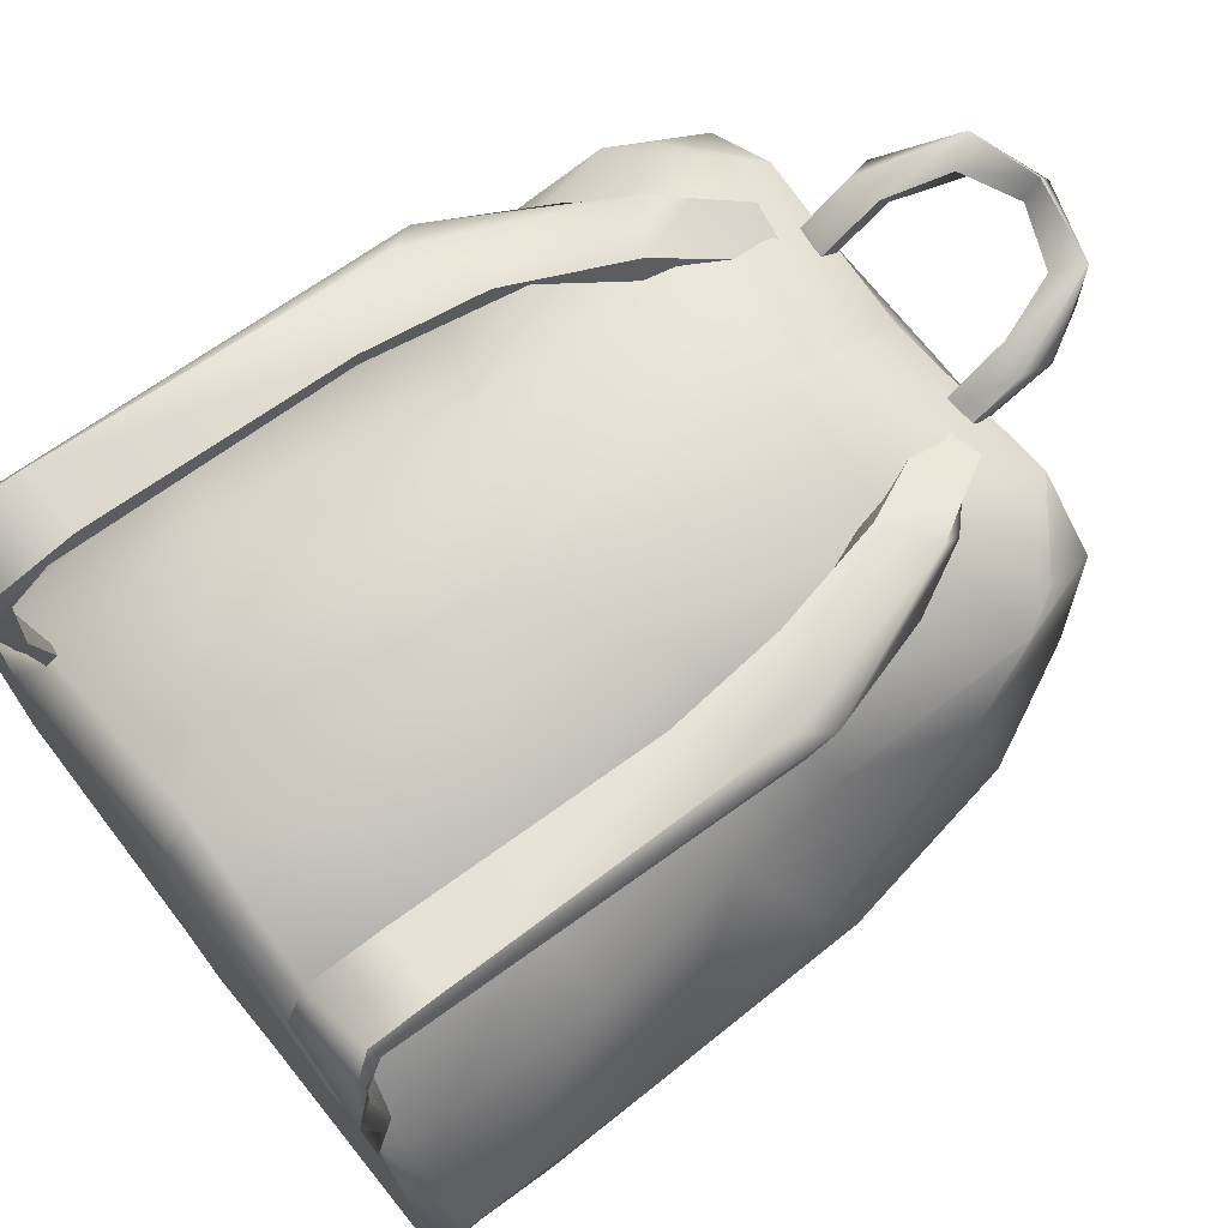
<metadata>
{"format":"obj","ext":"obj","renderer":"f3d","projection":"perspective","resolution":1024,"background":"white","views":[{"elev":71.2,"azim":51.8,"up":"+Z"}]}
</metadata>
<code>
g SM_Backpack_LOD2
v 0.1351 0.03312 0.02045
v 0.1363 0.0342 -0.03702
v 0.1242 0.03258 -0.04239
v -6e-06 0.03115 -0.04052
v 0 0.03285 0.02078
v -0.1363 0.0342 -0.03702
v -0.1351 0.03312 0.02045
v -0.1242 0.03258 -0.04239
v -6e-06 0.03115 -0.04052
v 0 0.03285 0.02078
v 0.1363 0.0342 -0.03702
v 0.1351 0.03312 0.02045
v 0.1437 0.04074 0.02369
v 0.1315 0.05176 -0.02783
v 0.1378 0.08445 -0.03207
v 0.1465 0.1326 0.03552
v 0.1243 0.13 -0.0212
v 0.13 0.1564 -0.02275
v 0.127 0.2006 -0.01642
v 0.122 0.1765 -0.01561
v 0.1466 0.2175 0.04234
v 0.1204 0.2964 -0.007562
v 0.1359 0.2898 0.05565
v 0.1139 0.3369 0.06325
v 0.08923 0.3358 -0.002641
v 0.06086 0.3713 0.06503
v 0.06239 0.3467 0.00111
v 0 0.3434 0.005677
v 5.1e-05 0.3725 0.06303
v -0.1351 0.03312 0.02045
v -0.1363 0.0342 -0.03702
v -0.1437 0.04075 0.02369
v -0.1315 0.05176 -0.02783
v -0.1378 0.08445 -0.03207
v -0.1453 0.1183 0.03372
v -0.13 0.1564 -0.02275
v -0.1243 0.13 -0.0212
v -0.127 0.2006 -0.01642
v -0.122 0.1765 -0.01561
v -0.1466 0.2176 0.04234
v -0.1204 0.2964 -0.007562
v -0.1359 0.2899 0.05565
v -0.1139 0.3369 0.06325
v -0.08923 0.3358 -0.002641
v -0.06094 0.3713 0.06503
v -0.06239 0.3467 0.001109
v 0 0.3434 0.005677
v 5.1e-05 0.3725 0.06303
v 0.06606 0.3355 -0.01053
v 0 0.3314 -0.004599
v 0 0.2995 -0.03929
v 0.06067 0.2882 -0.04211
v 0.09661 0.3124 -0.01285
v -1.1e-05 0.1502 -0.09281
v 0.1171 0.2817 -0.0194
v 0.06447 0.148 -0.08315
v 0.03644 0.1439 -0.08727
v 0.09082 0.133 -0.07757
v 0.09921 0.1864 -0.04999
v 0.1177 0.2016 -0.02286
v 0.1166 0.1668 -0.02692
v 0.09977 0.1327 -0.06651
v 0.1022 0.1081 -0.07464
v 0.1335 0.09484 -0.04093
v 0.1044 0.09797 -0.07591
v 0.135 0.06559 -0.04187
v 0.1119 0.06842 -0.07962
v 0.1081 0.04218 -0.07501
v 0.1316 0.03522 -0.04961
v 0.1217 0.03487 -0.05921
v 0.1065 0.03416 -0.05929
v 0.09415 0.03473 -0.07756
v -4.7e-05 0.03349 -0.07646
v -1.5e-05 0.03103 -0.0506
v 0.1316 0.03522 -0.04961
v 0.1217 0.03487 -0.05921
v 0 0.3314 -0.004599
v -0.06606 0.3355 -0.01052
v 0 0.2995 -0.03929
v -0.06044 0.2883 -0.04213
v -0.09661 0.3124 -0.01285
v -1.1e-05 0.1502 -0.09281
v -0.1171 0.2818 -0.0194
v -0.06454 0.148 -0.0831
v -0.03644 0.1439 -0.08727
v -0.09078 0.133 -0.07757
v -0.09922 0.1864 -0.04999
v -0.1177 0.2016 -0.02287
v -0.1166 0.1668 -0.02692
v -0.09977 0.1327 -0.06651
v -0.1022 0.1081 -0.07464
v -0.1335 0.09484 -0.04093
v -0.1044 0.09797 -0.07591
v -0.135 0.06559 -0.04187
v -0.1119 0.06842 -0.07962
v -0.1084 0.04278 -0.07483
v -0.1316 0.03521 -0.0496
v -0.1217 0.03487 -0.05921
v -0.1065 0.03431 -0.0598
v -0.09415 0.03473 -0.07756
v -4.7e-05 0.03349 -0.07646
v -1.5e-05 0.03103 -0.0506
v -0.1316 0.03521 -0.0496
v -0.1217 0.03487 -0.05921
v 0.08082 0.08929 -0.1094
v 0.04208 0.08717 -0.1285
v -0.000106 0.08504 -0.1373
v 0.1008 0.06724 -0.09579
v 0.0915 0.08996 -0.09602
v 0.1044 0.09797 -0.07591
v 0.1119 0.06842 -0.07962
v 0.1081 0.04218 -0.07501
v 0.04575 0.04094 -0.1179
v -0 0.04215 -0.1236
v -1.9e-05 0.03458 -0.1171
v 0.1058 0.03894 -0.09216
v 0.09561 0.03963 -0.1008
v 0.0922 0.03402 -0.09146
v 9e-06 0.03332 -0.09406
v 0.09415 0.03473 -0.07756
v -4.7e-05 0.03349 -0.07646
v -2.3e-05 0.1317 -0.1058
v 0.03644 0.1439 -0.08727
v -1.1e-05 0.1502 -0.09281
v 0.08066 0.1307 -0.0967
v 0.09082 0.133 -0.07757
v 0.07318 0.1149 -0.1128
v -1.9e-05 0.1051 -0.1234
v 0.03799 0.106 -0.1221
v 0.09426 0.09972 -0.09998
v 0.1022 0.1081 -0.07464
v 0.0901 0.1215 -0.09576
v -0.04208 0.08717 -0.1285
v -0.08083 0.08929 -0.1094
v -0.000106 0.08504 -0.1373
v -0.1008 0.06723 -0.09578
v -0.0915 0.08996 -0.09602
v -0.1044 0.09797 -0.07591
v -0.1119 0.06842 -0.07962
v -0.1084 0.04278 -0.07483
v -0.04577 0.04095 -0.1179
v -0 0.04215 -0.1236
v -1.9e-05 0.03458 -0.1171
v -0.1058 0.03891 -0.09215
v -0.09559 0.03959 -0.1008
v -0.09216 0.03404 -0.09156
v 9e-06 0.03332 -0.09406
v -0.09415 0.03473 -0.07756
v -4.7e-05 0.03349 -0.07646
v -0.03644 0.1439 -0.08727
v -2.3e-05 0.1317 -0.1058
v -1.1e-05 0.1502 -0.09281
v -0.08028 0.1304 -0.09607
v -0.09078 0.133 -0.07757
v -0.07324 0.115 -0.1129
v -1.9e-05 0.1051 -0.1234
v -0.03799 0.106 -0.1221
v -0.09426 0.09972 -0.09998
v -0.1022 0.1081 -0.07464
v -0.0901 0.1215 -0.09576
v 0.1044 0.09797 -0.07591
v 0.1004 0.08831 -0.09855
v 0.0915 0.08996 -0.09602
v 0.08082 0.08929 -0.1094
v 0.07363 0.102 -0.1188
v 0.04208 0.08717 -0.1285
v 0 0.09246 -0.134
v -0.000106 0.08504 -0.1373
v -1.9e-05 0.1051 -0.1234
v 0.03799 0.106 -0.1221
v 0.09426 0.09972 -0.09998
v 0.1004 0.08831 -0.09855
v 0.1022 0.1081 -0.07464
v 0.1044 0.09797 -0.07591
v -0.1004 0.08832 -0.09855
v -0.1044 0.09797 -0.07591
v -0.0915 0.08996 -0.09602
v -0.08083 0.08929 -0.1094
v -0.07363 0.102 -0.1188
v -0.04208 0.08717 -0.1285
v 0 0.09246 -0.134
v -0.000106 0.08504 -0.1373
v -1.9e-05 0.1051 -0.1234
v -0.03799 0.106 -0.1221
v -0.09426 0.09972 -0.09998
v -0.1004 0.08832 -0.09855
v -0.1022 0.1081 -0.07464
v -0.1044 0.09797 -0.07591
v 0.1104 0.03487 0.08614
v 0.1365 0.03167 0.03507
v 0.1351 0.03312 0.02045
v -2.6e-05 0.03203 0.08862
v 0 0.03285 0.02078
v -0.1363 0.0342 -0.03702
v -0.1242 0.03258 -0.04239
v -0.1316 0.03521 -0.0496
v -6e-06 0.03115 -0.04052
v -1.5e-05 0.03103 -0.0506
v 0.1316 0.03522 -0.04961
v -1.5e-05 0.03103 -0.0506
v -6e-06 0.03115 -0.04052
v 0.1242 0.03258 -0.04239
v 0.1363 0.0342 -0.03702
v -0.1104 0.03487 0.08614
v -0.1351 0.03312 0.02045
v -0.1365 0.03167 0.03507
v -2.6e-05 0.03203 0.08862
v 0 0.03285 0.02078
v 0.1363 0.0342 -0.03702
v 0.135 0.06559 -0.04187
v 0.1316 0.03522 -0.04961
v 0.1315 0.05176 -0.02783
v 0.1378 0.08445 -0.03207
v 0.1166 0.1668 -0.02692
v 0.1243 0.13 -0.0212
v 0.13 0.1564 -0.02275
v 0.122 0.1765 -0.01561
v 0.1177 0.2016 -0.02286
v 0.127 0.2006 -0.01642
v 0.1171 0.2817 -0.0194
v 0.1204 0.2964 -0.007562
v 0.09661 0.3124 -0.01285
v 0.08923 0.3358 -0.002641
v 0.06606 0.3355 -0.01053
v 0.06239 0.3467 0.00111
v 0 0.3434 0.005677
v 9.9e-05 0.03609 0.1331
v 0.1104 0.03487 0.08614
v -2.6e-05 0.03203 0.08862
v 0.09062 0.03235 0.1045
v 0.07968 0.04505 0.1218
v 0.1104 0.03487 0.08614
v 0.1191 0.04224 0.08504
v -0 0.04777 0.1494
v 0.1235 0.1238 0.09995
v 0.08343 0.1141 0.1369
v -0 0.1639 0.1641
v 0.1154 0.1875 0.1017
v 0.05509 0.2071 0.1527
v 0.1132 0.2328 0.1054
v 0.1177 0.3097 0.1217
v 0.06195 0.293 0.1488
v 0 0.2931 0.1557
v 0.07509 0.3527 0.1247
v 0.1072 0.3282 0.1209
v -1.1e-05 0.3491 0.1204
v 5.1e-05 0.3725 0.06303
v 0.06086 0.3713 0.06503
v -1.1e-05 0.3491 0.1204
v 0.07509 0.3527 0.1247
v 0.1042 0.35 0.1062
v 0.1072 0.3282 0.1209
v 0.1139 0.3369 0.06325
v 0.1177 0.3097 0.1217
v 0.1261 0.2825 0.1002
v 0.1359 0.2898 0.05565
v 0.1132 0.2328 0.1054
v 0.1408 0.2062 0.05649
v 0.1466 0.2175 0.04234
v 0.1154 0.1875 0.1017
v 0.1465 0.1326 0.03552
v 0.1235 0.1238 0.09995
v 0.146 0.04333 0.04232
v 0.1191 0.04224 0.08504
v 0.1104 0.03487 0.08614
v 0.1437 0.04074 0.02369
v 0.1365 0.03167 0.03507
v 0.1351 0.03312 0.02045
v -0.1363 0.0342 -0.03702
v -0.1316 0.03521 -0.0496
v -0.135 0.06559 -0.04187
v -0.1315 0.05176 -0.02783
v -0.1378 0.08445 -0.03207
v -0.1166 0.1668 -0.02692
v -0.1243 0.13 -0.0212
v -0.13 0.1564 -0.02275
v -0.122 0.1765 -0.01561
v -0.1177 0.2016 -0.02287
v -0.127 0.2006 -0.01642
v -0.1171 0.2818 -0.0194
v -0.1204 0.2964 -0.007562
v -0.09661 0.3124 -0.01285
v -0.08923 0.3358 -0.002641
v -0.06606 0.3355 -0.01052
v -0.06239 0.3467 0.001109
v 0 0.3434 0.005677
v -0.1104 0.03487 0.08614
v 9.9e-05 0.03609 0.1331
v -2.6e-05 0.03203 0.08862
v -0.09062 0.03235 0.1045
v -0.07968 0.04505 0.1218
v -0.1104 0.03487 0.08614
v -0.1191 0.04224 0.08504
v -0 0.04777 0.1494
v -0.1235 0.1238 0.09995
v -0.08343 0.1141 0.1369
v -0 0.1639 0.1641
v -0.1154 0.1876 0.1017
v -0.05509 0.2071 0.1527
v -0.1132 0.2328 0.1054
v -0.1177 0.3097 0.1217
v -0.06195 0.293 0.1488
v 0 0.2931 0.1557
v -0.07504 0.3527 0.1247
v -0.1072 0.3282 0.1209
v -1.1e-05 0.3491 0.1204
v -1.1e-05 0.3491 0.1204
v -0.06094 0.3713 0.06503
v 5.1e-05 0.3725 0.06303
v -0.07504 0.3527 0.1247
v -0.1042 0.35 0.1062
v -0.1072 0.3282 0.1209
v -0.1139 0.3369 0.06325
v -0.1177 0.3097 0.1217
v -0.1261 0.2825 0.1002
v -0.1359 0.2899 0.05565
v -0.1132 0.2328 0.1054
v -0.1408 0.2062 0.05649
v -0.1466 0.2176 0.04234
v -0.1154 0.1876 0.1017
v -0.1453 0.1183 0.03372
v -0.1429 0.1294 0.05133
v -0.1235 0.1238 0.09995
v -0.146 0.04333 0.04232
v -0.1191 0.04224 0.08504
v -0.1104 0.03487 0.08614
v -0.1437 0.04075 0.02369
v -0.1365 0.03167 0.03507
v -0.1351 0.03312 0.02045
v -0.000323 0.4147 0.1506
v -0.000583 0.4093 0.1592
v 0 0.4032 0.1487
v 0 0.408 0.1438
v 0.06289 0.3228 0.1223
v 0.03705 0.327 0.127
v 0.09007 0.2762 0.1464
v 0.07362 0.2449 0.1677
v 0.1084 0.2145 0.165
v 0.08106 0.1793 0.1801
v 0.07942 0.05849 0.1975
v 0.1085 0.06932 0.1906
v 0.1054 0.04945 0.1954
v 0.07978 0.04207 0.185
v 0.1086 0.04242 0.1905
v 0.0801 0.04067 0.1503
v 0.1114 0.03832 0.1564
v 0.08239 0.05099 0.1058
v 0.1094 0.04346 0.0969
v 0.03781 0.3313 0.133
v 0.0604 0.3341 0.1389
v 0.07165 0.3143 0.1491
v 0.06103 0.2841 0.1582
v 0.08106 0.2984 0.157
v 0.07583 0.231 0.1792
v 0.1063 0.2116 0.1836
v 0.08161 0.1802 0.1862
v 0.1079 0.07011 0.2049
v 0.08086 0.07095 0.203
v 0.07975 0.04103 0.2003
v 0.1079 0.04487 0.2061
v 0.113 0.03583 0.1951
v 0.08017 0.03232 0.1765
v 0.1129 0.2247 0.1756
v 0.1079 0.07011 0.2049
v 0.1156 0.03092 0.1514
v 0.08197 0.04493 0.1049
v 0.1158 0.03295 0.0936
v 0.1168 0.03643 0.1305
v 0.115 0.03838 0.1911
v 0.07998 0.3067 0.1456
v 0.07165 0.3143 0.1491
v 0.06289 0.3228 0.1223
v 0.0604 0.3341 0.1389
v 0.09616 0.2752 0.1552
v 0.09007 0.2762 0.1464
v 0.1084 0.2145 0.165
v 0.1133 0.2106 0.1748
v 0.1085 0.06932 0.1906
v 0.1113 0.047 0.2013
v 0.1054 0.04945 0.1954
v 0.1079 0.04487 0.2061
v 0.1086 0.04242 0.1905
v 0.115 0.03838 0.1911
v 0.1114 0.03832 0.1564
v 0.1156 0.03092 0.1514
v 0.1094 0.04346 0.0969
v 0.1158 0.03295 0.0936
v 0.1168 0.03643 0.1305
v -0.03705 0.327 0.127
v -0.06289 0.3228 0.1223
v -0.09008 0.2762 0.1464
v -0.07362 0.2449 0.1677
v -0.1084 0.2145 0.165
v -0.08106 0.1793 0.1801
v -0.07942 0.05849 0.1975
v -0.1085 0.06932 0.1906
v -0.1054 0.04945 0.1954
v -0.07978 0.04207 0.185
v -0.1086 0.04242 0.1905
v -0.0801 0.04067 0.1503
v -0.1114 0.03832 0.1564
v -0.08239 0.05099 0.1058
v -0.1094 0.04346 0.0969
v -0.0604 0.3341 0.1389
v -0.03781 0.3313 0.133
v -0.07165 0.3143 0.1491
v -0.06103 0.2841 0.1582
v -0.08106 0.2984 0.157
v -0.07583 0.231 0.1792
v -0.1063 0.2116 0.1836
v -0.08161 0.1802 0.1862
v -0.1079 0.07011 0.2049
v -0.08086 0.07095 0.203
v -0.07975 0.04103 0.2003
v -0.1079 0.04487 0.2061
v -0.113 0.03583 0.1951
v -0.08017 0.03232 0.1765
v -0.1129 0.2247 0.1756
v -0.1079 0.07011 0.2049
v -0.1156 0.03092 0.1514
v -0.08197 0.04493 0.1049
v -0.1158 0.03295 0.0936
v -0.1168 0.03643 0.1305
v -0.115 0.03838 0.1911
v -0.07998 0.3067 0.1456
v -0.07165 0.3143 0.1491
v -0.0604 0.3341 0.1389
v -0.06289 0.3228 0.1223
v -0.09616 0.2752 0.1552
v -0.09008 0.2762 0.1464
v -0.1084 0.2145 0.165
v -0.1133 0.2106 0.1748
v -0.1085 0.06932 0.1906
v -0.1113 0.047 0.2013
v -0.1054 0.04945 0.1954
v -0.1079 0.04487 0.2061
v -0.1086 0.04242 0.1905
v -0.115 0.03838 0.1911
v -0.1114 0.03832 0.1564
v -0.1156 0.03092 0.1514
v -0.1094 0.04346 0.0969
v -0.1158 0.03295 0.0936
v -0.1168 0.03643 0.1305
v -0.000583 0.4093 0.1592
v 0.02466 0.3936 0.1456
v 0 0.4032 0.1487
v 0.03266 0.404 0.1519
v 0.03372 0.3672 0.1416
v 0.04716 0.363 0.1406
v 0.03429 0.3337 0.1229
v 0.04717 0.3338 0.1223
v 0.03372 0.3672 0.1416
v 0.03429 0.3337 0.1229
v 0.03364 0.3391 0.1177
v 0.03333 0.3718 0.1351
v 0.02466 0.3936 0.1456
v 0.02259 0.3977 0.1398
v 0 0.408 0.1438
v 0 0.4032 0.1487
v 0.06103 0.2841 0.1582
v 0.03705 0.327 0.127
v 0.03781 0.3313 0.133
v 0.07362 0.2449 0.1677
v 0.07583 0.231 0.1792
v 0.08161 0.1802 0.1862
v 0.08106 0.1793 0.1801
v 0.07942 0.05849 0.1975
v 0.08086 0.07095 0.203
v 0.07975 0.04103 0.2003
v 0.07978 0.04207 0.185
v 0.08017 0.03232 0.1765
v 0.0801 0.04067 0.1503
v 0.08197 0.04493 0.1049
v 0.08239 0.05099 0.1058
v -0.02466 0.3936 0.1456
v -0.000583 0.4093 0.1592
v 0 0.4032 0.1487
v -0.03197 0.4048 0.1517
v -0.03372 0.3672 0.1416
v -0.04716 0.363 0.1406
v -0.03429 0.3337 0.1229
v -0.04717 0.3338 0.1223
v -0.03429 0.3337 0.1229
v -0.03372 0.3672 0.1416
v -0.03364 0.3391 0.1177
v -0.03333 0.3718 0.1351
v -0.02466 0.3936 0.1456
v -0.02256 0.3978 0.1398
v 0 0.408 0.1438
v 0 0.4032 0.1487
v -0.03705 0.327 0.127
v -0.06103 0.2841 0.1582
v -0.03781 0.3313 0.133
v -0.07362 0.2449 0.1677
v -0.07583 0.231 0.1792
v -0.08161 0.1802 0.1862
v -0.08106 0.1793 0.1801
v -0.07942 0.05849 0.1975
v -0.08086 0.07095 0.203
v -0.07975 0.04103 0.2003
v -0.07978 0.04207 0.185
v -0.08017 0.03232 0.1765
v -0.0801 0.04067 0.1503
v -0.08197 0.04493 0.1049
v -0.08239 0.05099 0.1058
v 0.02259 0.3977 0.1398
v -0.000323 0.4147 0.1506
v 0 0.408 0.1438
v 0.03266 0.404 0.1519
v -0.000583 0.4093 0.1592
v 0.03828 0.3958 0.1387
v 0.03333 0.3718 0.1351
v 0.04956 0.3751 0.1385
v 0.04716 0.363 0.1406
v 0.04717 0.3338 0.1223
v 0.04595 0.3407 0.1134
v 0.04265 0.3635 0.1296
v 0.03364 0.3391 0.1177
v -0.000323 0.4147 0.1506
v -0.02256 0.3978 0.1398
v 0 0.408 0.1438
v -0.000583 0.4093 0.1592
v -0.03197 0.4048 0.1517
v -0.0383 0.3957 0.1387
v -0.03333 0.3718 0.1351
v -0.0496 0.3748 0.1384
v -0.04716 0.363 0.1406
v -0.04717 0.3338 0.1223
v -0.04595 0.3407 0.1134
v -0.04265 0.3635 0.1296
v -0.03364 0.3391 0.1177
f 3 2 1
f 3 1 4
f 5 4 1
f 8 7 6
f 8 9 7
f 10 7 9
f 13 12 11
f 11 14 13
f 14 15 13
f 13 15 16
f 18 15 17
f 15 18 16
f 18 19 16
f 19 18 20
f 21 16 19
f 21 19 22
f 21 22 23
f 24 23 22
f 22 25 24
f 26 24 25
f 25 27 26
f 27 28 26
f 29 26 28
f 32 31 30
f 31 32 33
f 33 32 34
f 34 32 35
f 37 34 36
f 34 35 36
f 36 35 38
f 38 39 36
f 40 38 35
f 38 40 41
f 41 40 42
f 43 41 42
f 41 43 44
f 45 44 43
f 46 44 45
f 47 46 45
f 47 45 48
f 51 50 49
f 52 51 49
f 49 53 52
f 51 52 54
f 53 55 52
f 56 54 52
f 55 56 52
f 54 56 57
f 58 57 56
f 59 56 55
f 60 59 55
f 60 61 59
f 62 58 56
f 62 56 59
f 62 59 61
f 62 63 58
f 61 64 62
f 63 62 65
f 65 62 64
f 64 66 65
f 67 65 66
f 66 68 67
f 69 68 66
f 70 68 69
f 70 71 68
f 71 72 68
f 71 73 72
f 74 73 71
f 74 71 75
f 75 71 76
f 79 78 77
f 80 78 79
f 78 80 81
f 79 82 80
f 81 80 83
f 84 80 82
f 84 83 80
f 82 85 84
f 86 84 85
f 84 87 83
f 87 88 83
f 88 87 89
f 86 90 84
f 90 87 84
f 90 89 87
f 91 90 86
f 90 92 89
f 90 91 93
f 90 93 92
f 92 93 94
f 95 94 93
f 94 95 96
f 97 94 96
f 96 98 97
f 99 98 96
f 100 99 96
f 100 101 99
f 102 99 101
f 99 102 103
f 99 103 104
f 107 106 105
f 105 108 107
f 108 105 109
f 110 108 109
f 111 108 110
f 111 112 108
f 108 113 107
f 107 113 114
f 115 114 113
f 116 108 112
f 113 108 117
f 108 116 117
f 115 113 118
f 117 118 113
f 117 116 118
f 116 112 118
f 115 118 119
f 120 118 112
f 121 119 118
f 120 121 118
f 124 123 122
f 125 122 123
f 125 123 126
f 127 122 125
f 128 122 127
f 129 128 127
f 130 129 127
f 126 131 130
f 127 125 132
f 132 130 127
f 132 125 126
f 130 132 126
f 135 134 133
f 134 135 136
f 134 136 137
f 136 138 137
f 136 139 138
f 139 136 140
f 136 135 141
f 135 142 141
f 143 141 142
f 144 140 136
f 141 145 136
f 144 136 145
f 143 146 141
f 145 141 146
f 145 146 144
f 146 140 144
f 143 147 146
f 148 140 146
f 149 146 147
f 146 149 148
f 152 151 150
f 151 153 150
f 153 154 150
f 153 151 155
f 156 155 151
f 157 155 156
f 155 157 158
f 154 158 159
f 153 155 160
f 158 160 155
f 160 154 153
f 158 154 160
f 163 162 161
f 162 163 164
f 166 165 164
f 168 167 166
f 165 166 167
f 169 165 167
f 165 169 170
f 165 170 171
f 165 172 164
f 172 165 171
f 172 171 173
f 173 174 172
f 177 176 175
f 175 178 177
f 180 178 179
f 182 180 181
f 179 181 180
f 181 179 183
f 179 184 183
f 179 185 184
f 178 186 179
f 185 179 186
f 186 187 185
f 187 186 188
f 191 190 189
f 192 191 189
f 191 192 193
f 196 195 194
f 195 196 197
f 198 197 196
f 201 200 199
f 199 202 201
f 202 199 203
f 206 205 204
f 207 204 205
f 207 205 208
f 211 210 209
f 209 210 212
f 212 210 213
f 210 64 213
f 64 214 213
f 215 213 214
f 216 215 214
f 217 216 214
f 214 218 217
f 219 217 218
f 219 218 220
f 221 219 220
f 220 222 221
f 222 223 221
f 222 224 223
f 225 223 224
f 224 226 225
f 226 224 50
f 229 228 227
f 230 227 228
f 231 227 230
f 230 232 231
f 233 231 232
f 227 231 234
f 233 235 231
f 231 236 234
f 236 231 235
f 237 234 236
f 236 235 238
f 239 236 238
f 236 239 237
f 238 240 239
f 240 241 239
f 239 242 237
f 242 239 241
f 243 237 242
f 244 242 241
f 242 244 243
f 241 245 244
f 246 243 244
f 249 248 247
f 248 249 250
f 251 248 250
f 252 251 250
f 253 248 251
f 252 254 251
f 251 255 253
f 255 251 254
f 256 253 255
f 254 257 255
f 256 255 258
f 257 258 255
f 258 259 256
f 260 258 257
f 261 259 258
f 260 261 258
f 262 261 260
f 261 262 263
f 264 263 262
f 265 263 264
f 266 261 263
f 263 265 267
f 263 267 266
f 266 267 268
f 271 270 269
f 271 269 272
f 271 272 273
f 271 273 92
f 274 92 273
f 274 273 275
f 275 276 274
f 277 274 276
f 274 277 278
f 279 278 277
f 278 279 280
f 280 279 281
f 280 281 282
f 283 282 281
f 282 283 284
f 285 284 283
f 284 285 286
f 77 284 286
f 289 288 287
f 290 287 288
f 290 288 291
f 290 291 292
f 293 292 291
f 288 294 291
f 293 291 295
f 291 294 296
f 295 291 296
f 294 297 296
f 296 298 295
f 299 298 296
f 296 297 299
f 298 299 300
f 300 299 301
f 299 297 302
f 302 301 299
f 297 303 302
f 304 301 302
f 302 303 304
f 305 301 304
f 306 304 303
f 309 308 307
f 308 310 307
f 308 311 310
f 312 310 311
f 308 313 311
f 312 311 314
f 311 313 315
f 315 314 311
f 316 315 313
f 314 315 317
f 315 316 318
f 318 317 315
f 319 318 316
f 318 320 317
f 321 318 319
f 322 320 318
f 318 321 322
f 322 323 320
f 321 324 322
f 322 324 323
f 325 323 324
f 326 325 324
f 327 324 321
f 326 324 328
f 328 324 327
f 327 329 328
f 332 331 330
f 333 332 330
f 336 335 334
f 335 336 337
f 338 337 336
f 338 339 337
f 339 338 340
f 341 340 338
f 341 342 340
f 340 342 343
f 344 343 342
f 345 343 344
f 346 345 344
f 345 346 347
f 348 347 346
f 351 350 349
f 349 352 351
f 353 351 352
f 352 354 353
f 355 353 354
f 354 356 355
f 356 357 355
f 358 357 356
f 358 359 357
f 360 357 359
f 361 360 359
f 359 362 361
f 353 355 363
f 363 355 364
f 361 362 365
f 362 366 365
f 367 365 366
f 368 365 367
f 361 365 369
f 370 353 363
f 371 353 370
f 373 371 372
f 370 372 371
f 374 372 370
f 370 363 374
f 374 375 372
f 374 376 375
f 376 374 377
f 363 377 374
f 376 377 378
f 377 363 379
f 379 378 377
f 364 379 363
f 380 378 379
f 381 379 364
f 379 381 361
f 380 379 382
f 361 383 379
f 383 382 379
f 382 383 384
f 385 384 383
f 384 385 386
f 387 386 385
f 385 388 387
f 391 390 389
f 389 392 391
f 392 393 391
f 393 392 394
f 394 395 393
f 396 393 395
f 397 396 395
f 395 398 397
f 399 397 398
f 398 400 399
f 401 399 400
f 400 402 401
f 403 401 402
f 406 405 404
f 405 406 407
f 408 407 406
f 407 408 409
f 410 409 408
f 409 410 411
f 410 412 411
f 413 411 412
f 413 412 414
f 415 414 412
f 416 414 415
f 417 414 416
f 408 418 410
f 418 419 410
f 416 420 417
f 417 420 421
f 422 421 420
f 423 422 420
f 416 424 420
f 425 418 408
f 425 408 426
f 428 426 427
f 426 428 425
f 425 428 429
f 429 418 425
f 429 428 430
f 430 431 429
f 432 429 431
f 429 432 418
f 431 433 432
f 432 434 418
f 434 432 433
f 434 419 418
f 433 435 434
f 436 419 434
f 434 416 436
f 435 437 434
f 416 434 438
f 438 434 437
f 437 439 438
f 440 438 439
f 439 441 440
f 442 440 441
f 440 442 443
f 446 445 444
f 447 444 445
f 445 448 447
f 449 447 448
f 448 450 449
f 451 449 450
f 454 453 452
f 455 454 452
f 455 452 456
f 455 456 457
f 457 456 458
f 459 458 456
f 462 461 460
f 463 460 461
f 464 460 463
f 463 465 464
f 466 465 463
f 465 466 467
f 467 468 465
f 467 469 468
f 467 470 469
f 469 470 471
f 472 471 470
f 471 472 473
f 474 473 472
f 477 476 475
f 478 475 476
f 475 478 479
f 480 479 478
f 479 480 481
f 482 481 480
f 485 484 483
f 484 485 486
f 484 486 487
f 487 486 488
f 488 489 487
f 490 487 489
f 493 492 491
f 494 491 492
f 495 494 492
f 495 496 494
f 497 494 496
f 497 496 498
f 499 498 496
f 498 499 500
f 501 498 500
f 500 502 501
f 503 501 502
f 502 504 503
f 505 503 504
f 508 507 506
f 507 510 509
f 511 506 507
f 509 511 507
f 512 506 511
f 509 513 511
f 514 513 509
f 513 514 515
f 515 516 513
f 517 512 511
f 511 513 517
f 516 517 513
f 518 512 517
f 516 518 517
f 521 520 519
f 519 523 522
f 524 519 520
f 523 519 524
f 525 524 520
f 524 526 523
f 527 523 526
f 526 528 527
f 528 526 529
f 525 530 524
f 524 530 526
f 529 526 530
f 531 530 525
f 531 529 530

</code>
